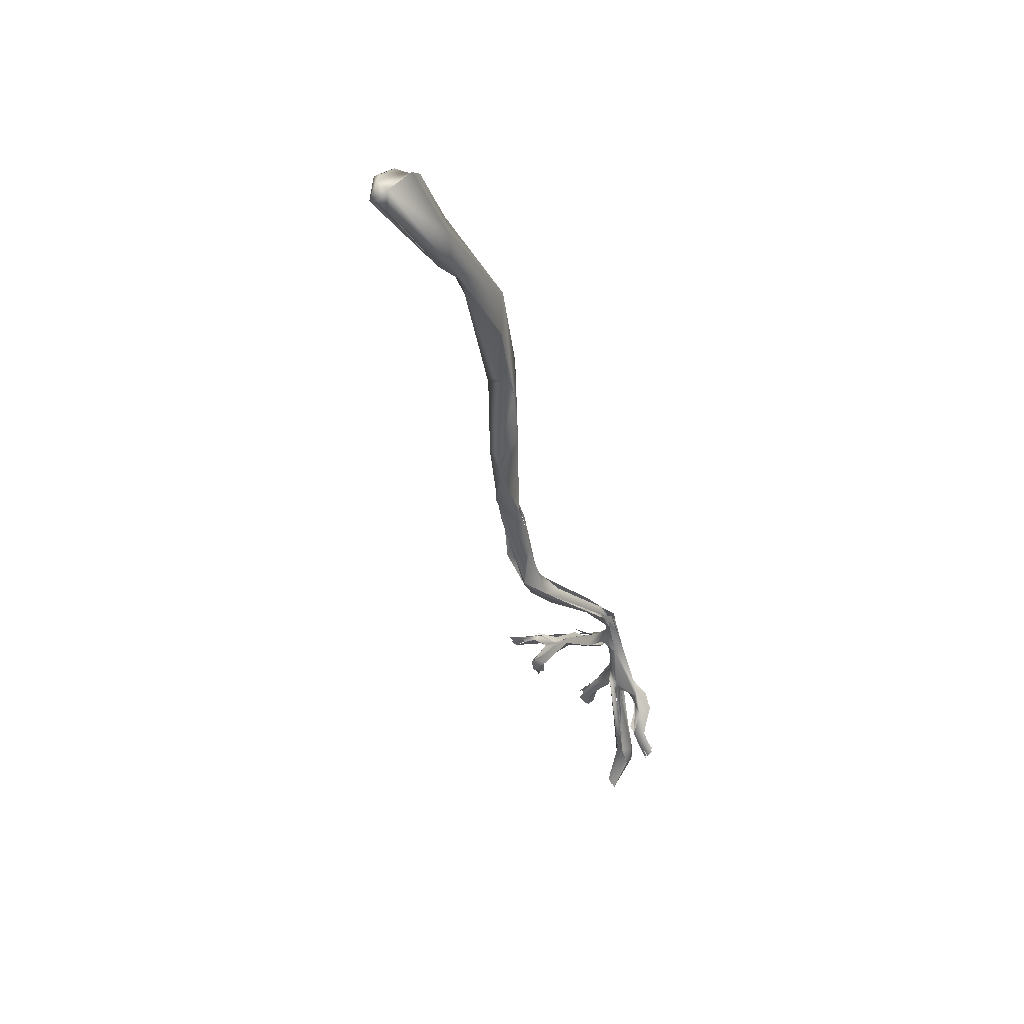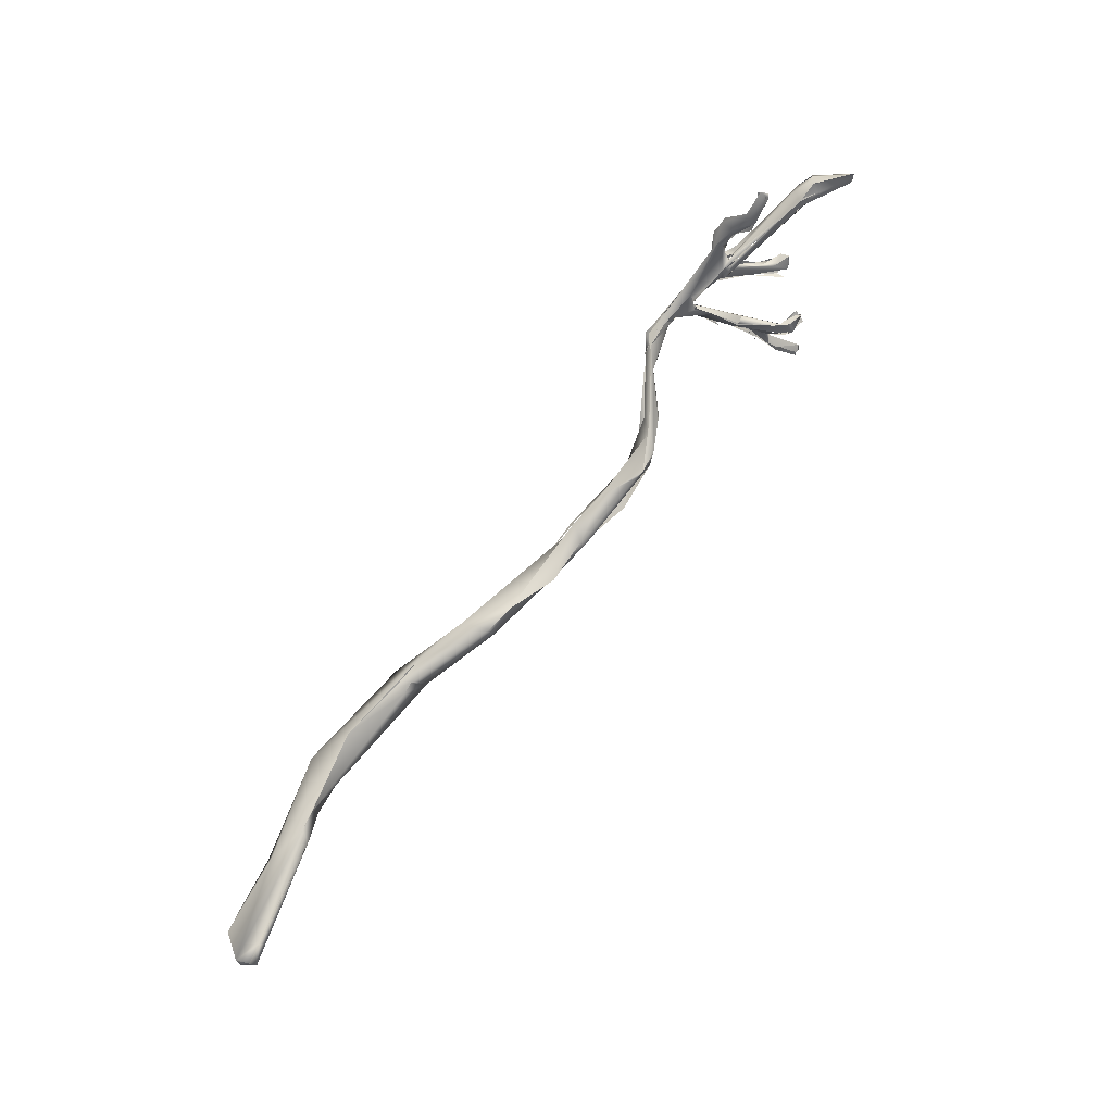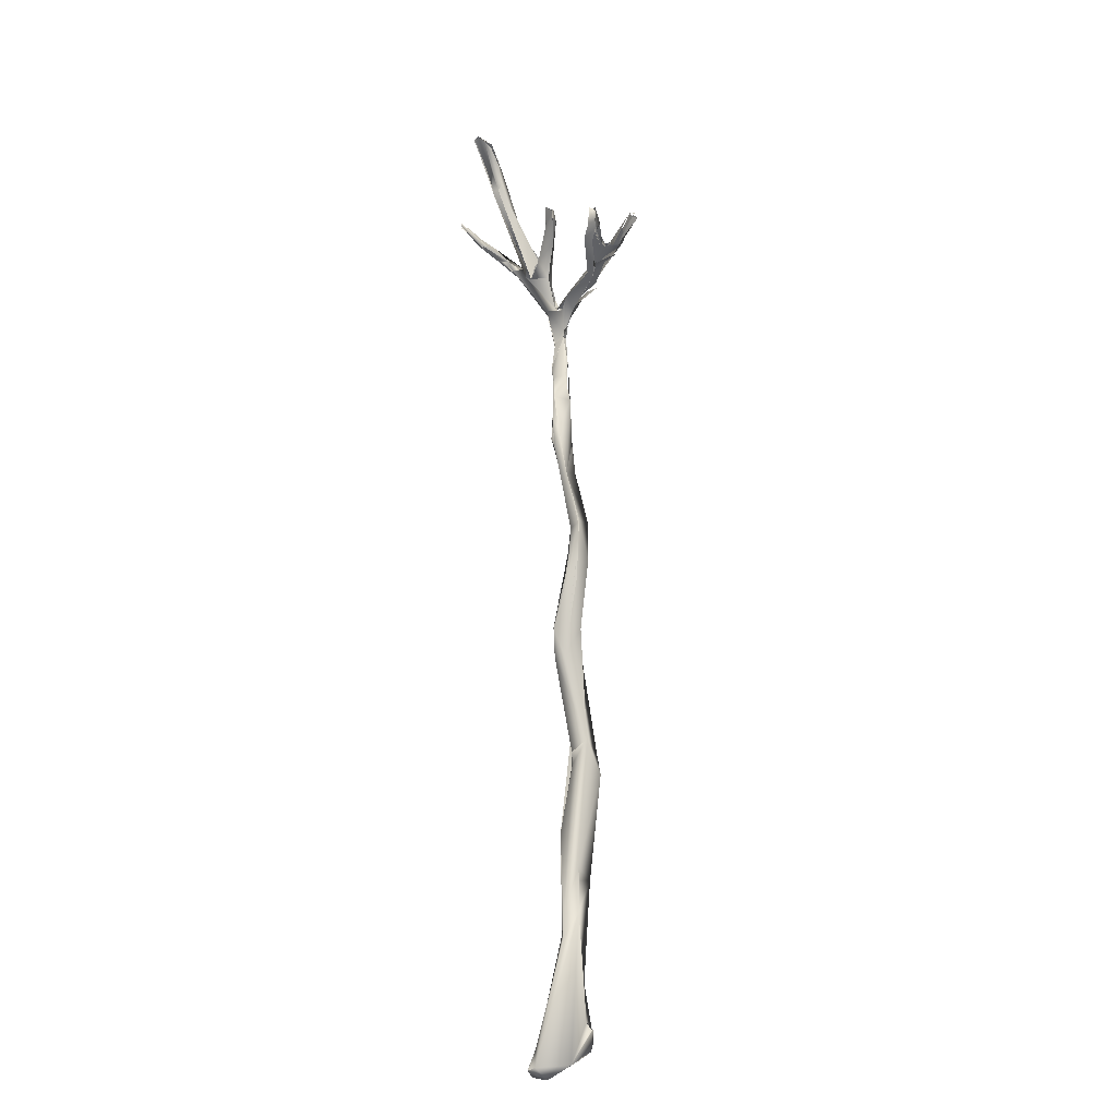
<metadata>
{"format":"obj","ext":"obj","renderer":"f3d","projection":"perspective","resolution":1024,"background":"white","views":[{"elev":-54.1,"azim":-58.2,"up":"+Z"},{"elev":-78.5,"azim":68.3,"up":"+Z"},{"elev":55.8,"azim":-106.9,"up":"+Y"}]}
</metadata>
<code>
o FJ3641.obj_grp1.2217
v -0.04695 -0.5835 4.957
v -0.03779 -0.5818 4.973
v -0.0522 -0.5737 4.938
v -0.007908 -0.5773 4.98
v -0.03633 -0.5791 4.972
v -0.0571 -0.57 4.944
v -0.05144 -0.562 4.939
v -0.05249 -0.5676 4.963
v -0.04136 -0.5759 4.975
v -0.03799 -0.5688 4.975
v -0.04798 -0.5727 4.971
v -0.05451 -0.5655 4.958
v -0.03762 -0.569 4.975
v -0.03266 -0.5699 4.973
v -0.001969 -0.5758 4.972
v 0.02561 -0.5606 4.987
v -0.05037 -0.5664 4.935
v -0.04067 -0.5649 4.943
v -0.05039 -0.5664 4.935
v -0.03725 -0.565 4.945
v 0.05326 -0.5754 4.993
v 0.04555 -0.5688 5
v 0.01753 -0.5654 4.975
v 0.01256 -0.5599 4.974
v 0.02835 -0.5642 4.979
v 0.07447 -0.5612 4.991
v 0.04278 -0.5583 4.992
v 0.1099 -0.5483 5.024
v 0.1038 -0.5394 5.008
v 0.04987 -0.5557 4.995
v 0.1241 -0.5388 5.013
v 0.1043 -0.5462 5.007
v 0.09344 -0.5412 5.021
v 0.1111 -0.529 5.018
v 0.1106 -0.5383 5.009
v 0.1641 -0.5076 5.029
v 0.1105 -0.5383 5.009
v 0.1527 -0.5238 5.014
v 0.1555 -0.508 5.013
v 0.1527 -0.5041 5.018
v 0.1676 -0.5048 5.032
v 0.2197 -0.4833 5.046
v 0.1929 -0.4934 5.041
v 0.1703 -0.5012 5.016
v 0.1702 -0.5013 5.017
v 0.1921 -0.4841 5.032
v 0.1929 -0.4934 5.041
v 0.1921 -0.4831 5.03
v 0.1985 -0.4855 5.046
v 0.2218 -0.4832 5.053
v 0.2251 -0.4835 5.045
v 0.1906 -0.4847 5.037
v 0.1958 -0.482 5.037
v 0.2183 -0.473 5.047
v 0.2253 -0.4836 5.045
v 0.2229 -0.4852 5.048
v 0.2036 -0.4911 5.039
v 0.2165 -0.4723 5.045
v 0.2436 -0.4598 5.047
v 0.2167 -0.4761 5.041
v 0.2456 -0.4752 5.046
v 0.2666 -0.4678 5.05
v 0.2491 -0.4709 5.054
v 0.263 -0.4597 5.045
v 0.2719 -0.455 5.05
v 0.2749 -0.4666 5.054
v 0.2884 -0.4626 5.053
v 0.2775 -0.4645 5.059
v 0.2678 -0.4644 5.057
v 0.2679 -0.4579 5.045
v 0.2648 -0.4652 5.056
v 0.2959 -0.4636 5.065
v 0.2955 -0.4674 5.063
v 0.3288 -0.4799 5.071
v 0.28 -0.4559 5.049
v 0.2948 -0.4645 5.055
v 0.2994 -0.4603 5.056
v 0.3191 -0.4769 5.071
v 0.2981 -0.4601 5.056
v 0.3412 -0.4797 5.072
v 0.3291 -0.4805 5.072
v 0.3361 -0.4802 5.076
v 0.3334 -0.4762 5.075
v 0.3191 -0.4769 5.071
v 0.3221 -0.4724 5.069
v 0.3356 -0.4793 5.066
v 0.3232 -0.4731 5.063
v 0.2959 -0.4636 5.065
v 0.3406 -0.4848 5.072
v 0.3607 -0.4755 5.081
v 0.3406 -0.4827 5.071
v 0.3325 -0.4788 5.066
v 0.3514 -0.4795 5.072
v 0.3409 -0.4829 5.071
v 0.3468 -0.4819 5.075
v 0.3507 -0.476 5.072
v 0.3423 -0.479 5.071
v 0.3514 -0.4795 5.072
v 0.3526 -0.4756 5.08
v 0.352 -0.4734 5.076
v 0.3526 -0.4756 5.08
v 0.3709 -0.4743 5.074
v 0.3526 -0.4756 5.08
v 0.3567 -0.4691 5.082
v 0.3516 -0.4724 5.078
v 0.3516 -0.4734 5.078
v 0.3516 -0.4724 5.078
v 0.3468 -0.4819 5.075
v 0.3709 -0.4743 5.074
v 0.3516 -0.4724 5.078
v 0.3507 -0.476 5.072
v 0.361 -0.4616 5.083
v 0.3712 -0.4741 5.074
v 0.3621 -0.449 5.096
v 0.3652 -0.4703 5.082
v 0.3631 -0.4588 5.089
v 0.3703 -0.4712 5.08
v 0.3633 -0.4625 5.08
v 0.3706 -0.4683 5.073
v 0.3703 -0.4712 5.08
v 0.3681 -0.4659 5.077
v 0.3652 -0.4703 5.082
v 0.3659 -0.4651 5.079
v 0.3828 -0.4697 5.076
v 0.3662 -0.4651 5.078
v 0.366 -0.4655 5.079
v 0.3651 -0.4678 5.08
v 0.3661 -0.4627 5.081
v 0.3548 -0.471 5.079
v 0.3567 -0.4691 5.082
v 0.36 -0.4601 5.086
v 0.3645 -0.4512 5.084
v 0.3658 -0.4628 5.081
v 0.3616 -0.4364 5.099
v 0.3609 -0.4491 5.092
v 0.3617 -0.4365 5.099
v 0.3587 -0.4436 5.101
v 0.3612 -0.4423 5.101
v 0.3825 -0.4666 5.077
v 0.3689 -0.4652 5.078
v 0.3674 -0.4641 5.08
v 0.3755 -0.4659 5.08
v 0.3858 -0.4613 5.08
v 0.3816 -0.4593 5.079
v 0.3906 -0.4573 5.066
v 0.3689 -0.4652 5.078
v 0.3855 -0.4558 5.078
v 0.4008 -0.4674 5.064
v 0.3865 -0.4611 5.079
v 0.3658 -0.4628 5.081
v 0.3643 -0.4617 5.077
v 0.3667 -0.4544 5.084
v 0.3684 -0.4369 5.103
v 0.3679 -0.4419 5.096
v 0.3632 -0.4347 5.096
v 0.3688 -0.4332 5.1
v 0.3644 -0.433 5.098
v 0.3645 -0.4406 5.103
v 0.3625 -0.4267 5.107
v 0.3686 -0.4331 5.1
v 0.362 -0.4254 5.101
v 0.3601 -0.4184 5.112
v 0.3672 -0.4257 5.109
v 0.3566 -0.4144 5.113
v 0.3639 -0.4332 5.103
v 0.3666 -0.4237 5.111
v 0.3714 -0.4123 5.096
v 0.3597 -0.4132 5.114
v 0.365 -0.4163 5.108
v 0.3638 -0.4273 5.101
v 0.3731 -0.4095 5.102
v 0.3645 -0.4153 5.104
v 0.368 -0.4164 5.107
v 0.3661 -0.4192 5.105
v 0.3662 -0.4152 5.108
v 0.3643 -0.4127 5.11
v 0.3664 -0.4238 5.111
v 0.3608 -0.4115 5.117
v 0.3572 -0.4048 5.114
v 0.3597 -0.4112 5.11
v 0.3643 -0.4127 5.11
v 0.359 -0.4052 5.112
v 0.3643 -0.4126 5.11
v 0.3596 -0.4112 5.11
v 0.3572 -0.4048 5.114
v 0.3626 -0.3921 5.123
v 0.3591 -0.391 5.125
v 0.3637 -0.4072 5.114
v 0.3664 -0.4238 5.111
v 0.3643 -0.4127 5.11
v 0.3637 -0.4072 5.114
v 0.3608 -0.4115 5.117
v 0.3664 -0.4238 5.111
v 0.3611 -0.3917 5.122
v 0.3581 -0.3907 5.124
v 0.4006 -0.4669 5.064
v 0.3978 -0.4639 5.068
v 0.4048 -0.4645 5.061
v 0.3964 -0.4669 5.07
v 0.4088 -0.4706 5.065
v 0.3972 -0.4566 5.067
v 0.3998 -0.4609 5.066
v 0.3983 -0.4614 5.072
v 0.4085 -0.4678 5.068
v 0.3997 -0.4647 5.07
v 0.3964 -0.4669 5.07
v 0.4111 -0.4691 5.064
v 0.4086 -0.4678 5.068
v 0.3964 -0.4669 5.07
v 0.3988 -0.4605 5.068
v 0.3982 -0.4615 5.072
v 0.3997 -0.4647 5.07
v 0.3976 -0.4557 5.078
v 0.3863 -0.4546 5.068
v 0.3951 -0.4367 5.084
v 0.3941 -0.4393 5.083
v 0.3953 -0.4457 5.085
v 0.3948 -0.4495 5.075
v 0.3931 -0.4565 5.077
v 0.3736 -0.4072 5.104
v 0.3662 -0.4156 5.106
v 0.3664 -0.4238 5.111
v 0.3689 -0.4033 5.103
v 0.3735 -0.4069 5.104
v 0.3671 -0.4116 5.1
v 0.373 -0.4095 5.103
v 0.3729 -0.4047 5.106
v 0.3736 -0.406 5.1
v 0.3759 -0.4081 5.103
v 0.3759 -0.4079 5.103
v 0.3757 -0.4079 5.103
v 0.3685 -0.4045 5.102
v 0.3679 -0.4044 5.102
v 0.3645 -0.4153 5.104
v 0.3712 -0.4033 5.103
v 0.3699 -0.4166 5.1
v 0.3694 -0.4022 5.103
v 0.3729 -0.4047 5.107
v 0.3795 -0.3972 5.106
v 0.3752 -0.4044 5.1
v 0.372 -0.4004 5.103
v 0.3602 -0.3909 5.122
v 0.3592 -0.4061 5.114
v 0.3637 -0.4072 5.114
v 0.3592 -0.3902 5.122
v 0.3598 -0.3897 5.124
v 0.3607 -0.3921 5.121
v 0.3634 -0.3947 5.123
v 0.3648 -0.3917 5.122
v 0.3648 -0.3917 5.122
v 0.3648 -0.3917 5.122
v 0.3611 -0.3903 5.122
v 0.3648 -0.3917 5.122
v 0.3612 -0.39 5.123
v 0.3641 -0.3927 5.125
v 0.4154 -0.4689 5.06
v 0.4129 -0.4684 5.062
v 0.418 -0.4687 5.061
v 0.423 -0.4608 5.055
v 0.3963 -0.4613 5.068
v 0.4005 -0.4643 5.066
v 0.4048 -0.4645 5.061
v 0.4142 -0.462 5.053
v 0.4006 -0.463 5.065
v 0.4098 -0.4612 5.06
v 0.4108 -0.4615 5.057
v 0.4074 -0.4611 5.062
v 0.4125 -0.459 5.058
v 0.3988 -0.4605 5.068
v 0.3997 -0.4647 5.07
v 0.3993 -0.4581 5.069
v 0.3989 -0.4598 5.069
v 0.3982 -0.4615 5.072
v 0.3993 -0.4581 5.069
v 0.3989 -0.4616 5.071
v 0.3987 -0.4563 5.072
v 0.4018 -0.4538 5.07
v 0.4047 -0.4559 5.071
v 0.4147 -0.4499 5.066
v 0.4047 -0.4557 5.071
v 0.4176 -0.4418 5.068
v 0.3962 -0.4533 5.067
v 0.3968 -0.4518 5.076
v 0.3969 -0.4559 5.077
v 0.3946 -0.4522 5.073
v 0.3963 -0.4535 5.075
v 0.4012 -0.4361 5.081
v 0.3961 -0.4522 5.074
v 0.3949 -0.4503 5.075
v 0.3963 -0.4518 5.076
v 0.3963 -0.4518 5.076
v 0.4242 -0.4364 5.069
v 0.397 -0.4531 5.07
v 0.3969 -0.4559 5.077
v 0.4426 -0.432 5.06
v 0.4015 -0.4388 5.085
v 0.4015 -0.439 5.085
v 0.4001 -0.425 5.088
v 0.4058 -0.4317 5.084
v 0.4104 -0.4268 5.085
v 0.405 -0.4201 5.087
v 0.3998 -0.4198 5.086
v 0.3943 -0.4367 5.084
v 0.4002 -0.4251 5.088
v 0.4036 -0.4287 5.082
v 0.3817 -0.4022 5.105
v 0.3838 -0.4036 5.105
v 0.383 -0.3999 5.104
v 0.383 -0.4027 5.104
v 0.3811 -0.4 5.107
v 0.3826 -0.3997 5.103
v 0.3826 -0.4009 5.105
v 0.4254 -0.4582 5.046
v 0.4266 -0.4553 5.048
v 0.4254 -0.4582 5.046
v 0.427 -0.4556 5.048
v 0.4252 -0.4589 5.046
v 0.4213 -0.4528 5.045
v 0.4173 -0.4524 5.049
v 0.421 -0.4527 5.045
v 0.4208 -0.4521 5.045
v 0.4179 -0.4544 5.049
v 0.4253 -0.4467 5.067
v 0.4473 -0.4371 5.063
v 0.4426 -0.428 5.066
v 0.4243 -0.4365 5.068
v 0.4164 -0.4451 5.071
v 0.4114 -0.4277 5.085
v 0.4066 -0.4266 5.083
v 0.4098 -0.4231 5.089
v 0.4121 -0.4224 5.085
v 0.4073 -0.4228 5.085
v 0.4112 -0.4227 5.084
v 0.4079 -0.4237 5.088
v 0.4068 -0.4202 5.087
v 0.4112 -0.4275 5.086
v 0.4261 -0.4534 5.045
v 0.4382 -0.4556 5.041
v 0.4388 -0.4569 5.04
v 0.436 -0.4555 5.043
v 0.4339 -0.453 5.04
v 0.4386 -0.4578 5.044
v 0.4392 -0.4556 5.043
v 0.438 -0.4529 5.038
v 0.4375 -0.4515 5.038
v 0.4404 -0.4512 5.039
v 0.4408 -0.4297 5.063
v 0.4527 -0.4297 5.07
v 0.4398 -0.4525 5.039
v 0.4509 -0.436 5.065
v 0.4475 -0.4369 5.063
v 0.4524 -0.4227 5.067
v 0.4567 -0.4303 5.062
v 0.4589 -0.4305 5.066
v 0.4549 -0.4287 5.06
v 0.4546 -0.4283 5.06
v 0.4442 -0.4321 5.061
v 0.4506 -0.4247 5.062
v 0.4404 -0.4299 5.063
v 0.4423 -0.4281 5.066
v 0.4582 -0.4302 5.066
v 0.4614 -0.4117 5.065
v 0.4676 -0.411 5.056
v 0.4669 -0.4118 5.057
v 0.4631 -0.4092 5.061
v 0.4602 -0.4141 5.065
v 0.4666 -0.4093 5.059
v 0.4684 -0.4097 5.059
v 0.4635 -0.4091 5.06
v 0.4663 -0.4122 5.06
v 0.4653 -0.4107 5.06
f 1 4 2
f 4 9 5
f 8 6 9
f 3 2 9
f 3 9 6
f 9 10 11
f 9 11 8
f 10 12 11
f 10 13 12
f 9 14 10
f 6 8 12
f 7 6 12
f 1 3 15
f 4 14 9
f 15 4 1
f 14 4 16
f 3 6 7
f 7 17 3
f 18 3 17
f 19 18 17
f 7 18 19
f 3 18 20
f 13 14 12
f 12 14 16
f 4 15 21
f 20 23 3
f 23 21 15
f 3 23 15
f 7 24 18
f 21 22 4
f 23 24 25
f 16 4 22
f 7 16 24
f 7 12 16
f 23 20 24
f 21 23 26
f 16 25 24
f 16 22 27
f 16 30 25
f 26 25 29
f 28 22 21
f 22 30 27
f 26 31 21
f 29 32 26
f 30 22 33
f 22 28 33
f 34 29 25
f 25 30 34
f 34 30 33
f 21 31 28
f 29 35 32
f 37 29 34
f 31 32 35
f 35 37 34
f 34 33 28
f 28 31 38
f 28 38 36
f 39 35 34
f 39 34 40
f 31 35 39
f 28 36 34
f 39 38 31
f 34 36 41
f 34 41 40
f 42 43 38
f 44 38 39
f 39 40 45
f 40 46 45
f 38 47 36
f 38 44 42
f 36 47 49
f 42 50 43
f 44 51 42
f 46 40 52
f 40 41 53
f 53 41 49
f 53 49 54
f 44 48 51
f 50 49 47
f 55 56 57
f 58 46 52
f 50 54 49
f 50 59 54
f 60 51 48
f 58 60 46
f 51 60 61
f 62 50 42
f 56 55 62
f 63 59 50
f 50 62 63
f 61 62 55
f 64 61 60
f 58 64 60
f 64 58 65
f 70 61 64
f 62 66 63
f 62 61 67
f 66 69 63
f 59 63 71
f 66 68 69
f 71 69 59
f 59 69 72
f 68 66 73
f 67 73 62
f 74 73 67
f 72 69 68
f 70 75 76
f 77 65 72
f 72 68 78
f 61 70 67
f 64 65 75
f 65 79 75
f 72 65 59
f 74 82 73
f 80 81 74
f 84 82 83
f 87 76 75
f 74 67 80
f 76 87 86
f 72 85 77
f 65 77 79
f 79 87 75
f 85 87 77
f 83 88 84
f 82 74 89
f 89 90 82
f 91 92 93
f 82 99 100
f 82 90 101
f 95 94 102
f 103 104 105
f 83 106 85
f 106 87 85
f 83 82 100
f 106 86 87
f 107 96 86
f 90 108 109
f 110 129 111
f 101 90 112
f 97 113 98
f 90 114 112
f 116 90 115
f 115 90 117
f 129 119 111
f 129 118 119
f 120 121 122
f 90 109 124
f 119 113 97
f 125 119 118
f 128 116 115
f 115 123 128
f 129 130 131
f 129 132 118
f 125 118 133
f 129 131 132
f 134 132 131
f 112 114 137
f 138 136 135
f 117 90 124
f 142 140 141
f 124 143 117
f 145 119 125
f 145 146 147
f 139 113 148
f 148 113 119
f 121 120 149
f 144 121 149
f 150 151 152
f 116 128 153
f 154 153 128
f 154 128 152
f 155 132 134
f 151 156 152
f 152 156 154
f 157 156 151
f 114 90 158
f 136 138 159
f 153 158 116
f 160 153 154
f 136 159 161
f 162 158 163
f 162 114 158
f 164 161 159
f 153 163 158
f 167 155 134
f 168 169 170
f 166 153 171
f 170 169 172
f 175 176 177
f 163 178 162
f 169 168 180
f 180 168 179
f 169 180 181
f 182 183 184
f 162 178 186
f 187 185 162
f 187 162 186
f 188 189 190
f 191 192 193
f 180 179 194
f 194 179 195
f 198 148 119
f 200 199 148
f 198 201 202
f 197 124 196
f 124 197 143
f 143 197 203
f 204 205 206
f 207 208 209
f 210 211 212
f 198 119 145
f 145 201 198
f 214 145 147
f 149 216 144
f 213 143 203
f 218 147 215
f 214 147 218
f 149 217 216
f 220 221 222
f 167 134 223
f 224 166 171
f 170 172 225
f 153 160 226
f 226 160 165
f 227 221 220
f 165 228 226
f 171 229 224
f 228 230 226
f 232 225 172
f 233 234 235
f 236 238 237
f 237 238 239
f 223 240 167
f 241 240 223
f 178 244 186
f 183 182 249
f 243 242 250
f 253 254 255
f 208 207 259
f 198 262 148
f 263 256 148
f 256 200 148
f 263 148 262
f 202 265 198
f 263 262 266
f 265 266 198
f 265 263 266
f 268 267 259
f 264 269 270
f 202 201 271
f 259 264 270
f 274 277 275
f 277 278 275
f 270 208 259
f 276 201 279
f 280 323 213
f 213 323 281
f 282 145 214
f 280 213 203
f 291 218 287
f 292 293 294
f 201 295 277
f 143 296 217
f 287 297 219
f 213 296 143
f 216 217 298
f 287 299 297
f 296 298 217
f 301 218 215
f 302 303 304
f 218 305 287
f 305 218 301
f 228 306 230
f 241 311 240
f 311 306 228
f 238 231 307
f 307 239 238
f 311 241 312
f 310 312 241
f 257 313 258
f 315 259 207
f 259 315 316
f 317 256 263
f 263 265 318
f 319 268 259
f 314 319 259
f 320 317 263
f 278 277 323
f 324 323 277
f 324 277 295
f 201 145 295
f 288 325 214
f 214 295 282
f 287 328 299
f 328 287 329
f 329 287 305
f 296 300 330
f 330 298 296
f 301 331 305
f 298 330 332
f 331 328 329
f 333 335 334
f 336 333 334
f 339 317 320
f 343 314 342
f 345 339 320
f 314 343 319
f 346 320 319
f 343 344 319
f 346 345 320
f 214 347 295
f 326 327 348
f 339 345 349
f 351 350 323
f 323 324 351
f 281 323 348
f 326 348 352
f 350 351 353
f 354 323 350
f 355 324 295
f 355 353 324
f 356 357 358
f 347 358 295
f 325 359 214
f 359 325 347
f 347 325 352
f 360 326 352
f 353 361 350
f 348 323 354
f 362 352 348
f 362 348 354
f 367 356 358
f 353 355 363
f 363 361 353
f 356 367 364
f 347 352 365
f 347 365 358
f 365 352 366
f 367 358 365
f 363 368 361
f 368 362 354
f 368 354 361
f 368 369 362
l 173 174
l 245 246
l 321 322
l 285 286
l 283 284
l 247 248
l 340 341
l 251 252
l 370 371
l 308 309
l 337 338
l 289 290
l 272 273
l 126 127
l 260 261

</code>
